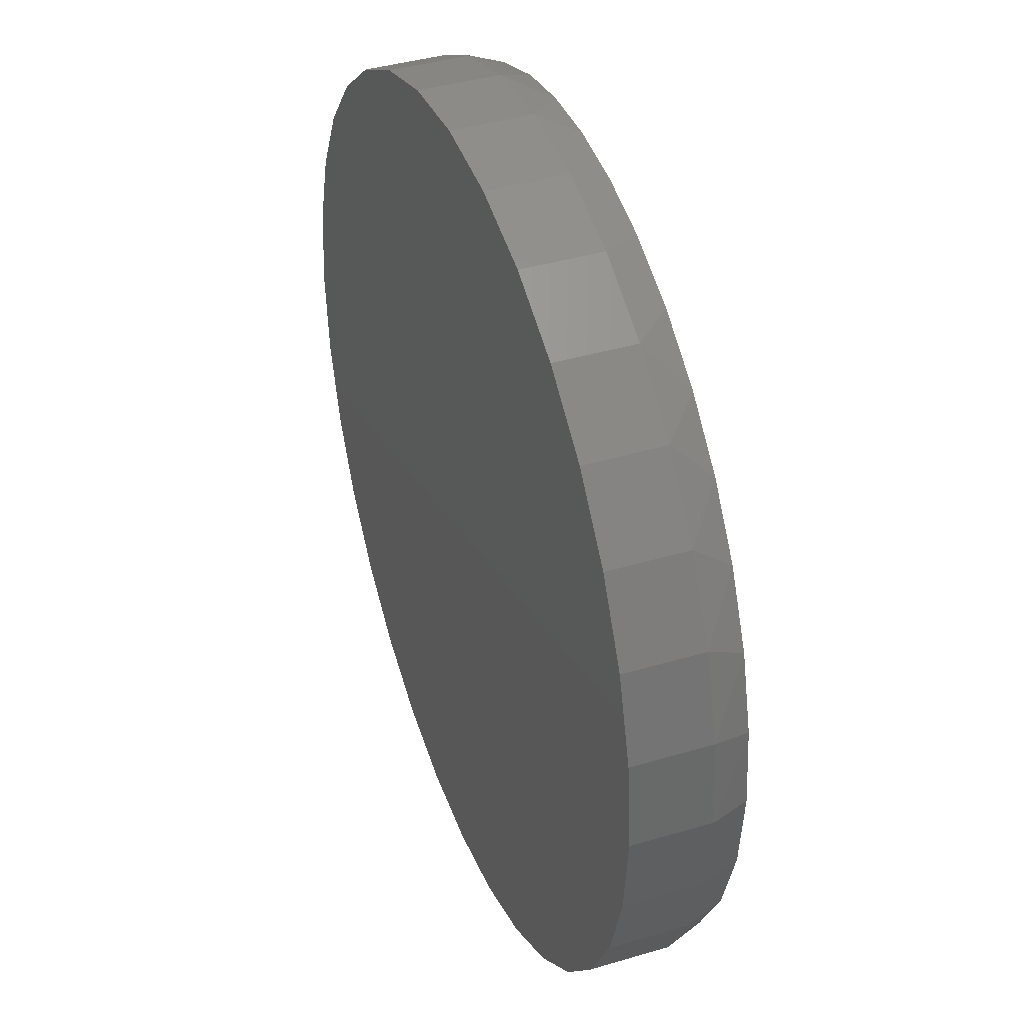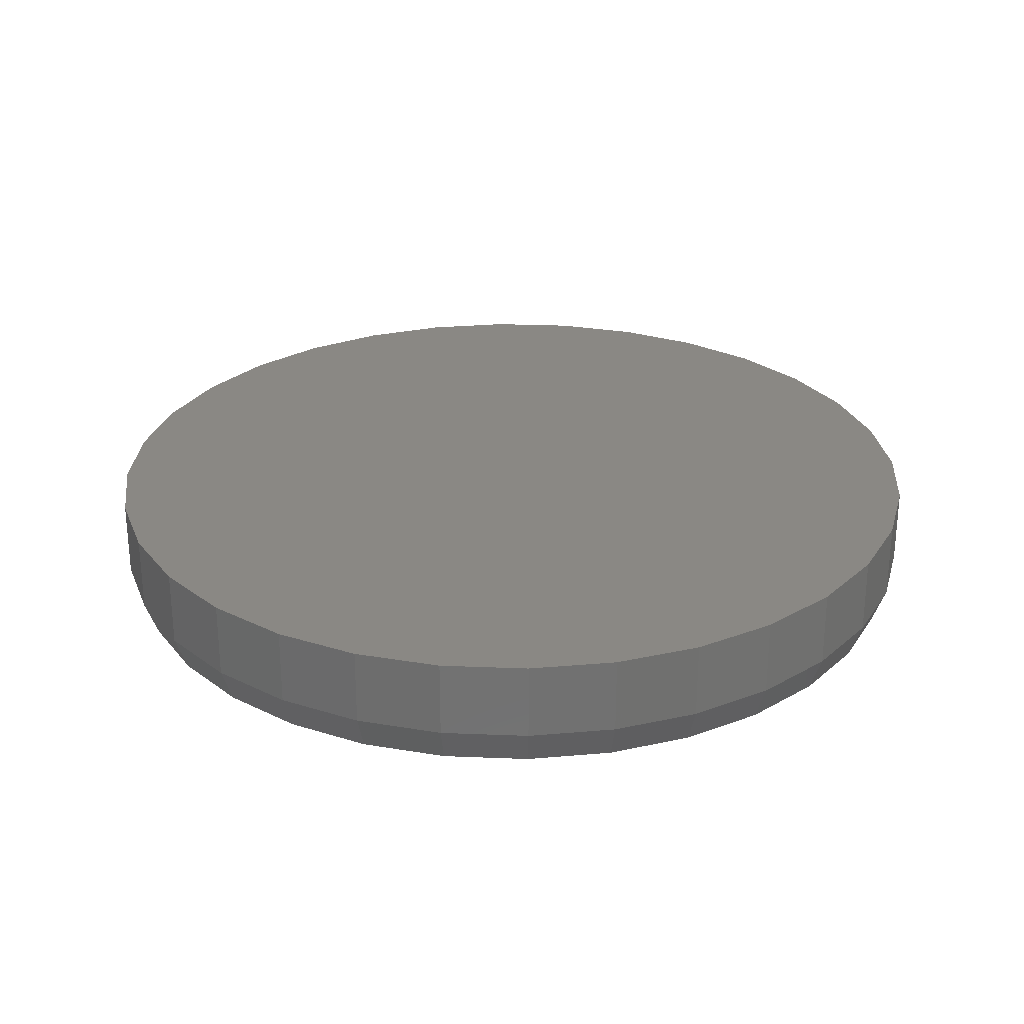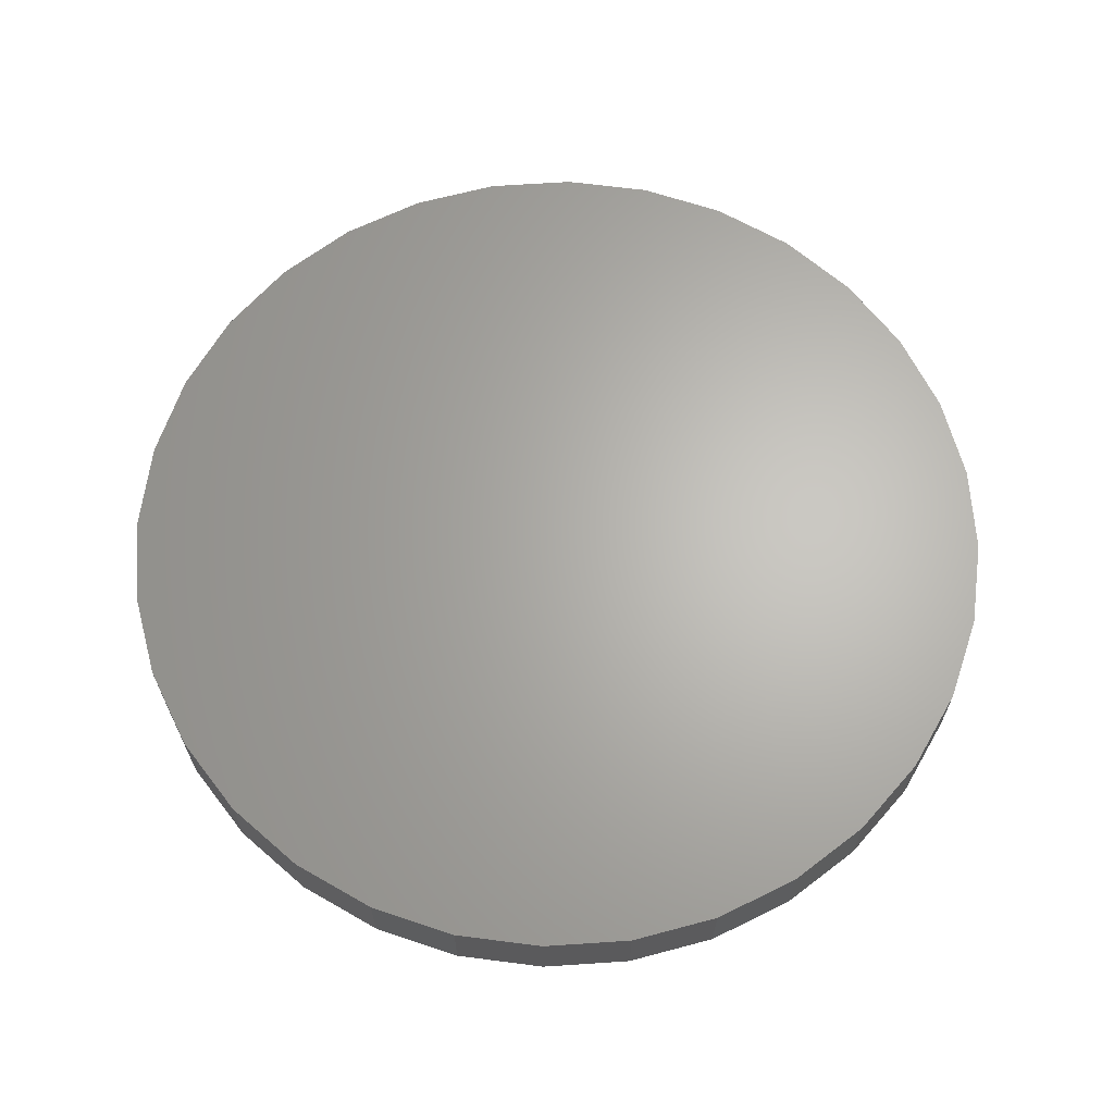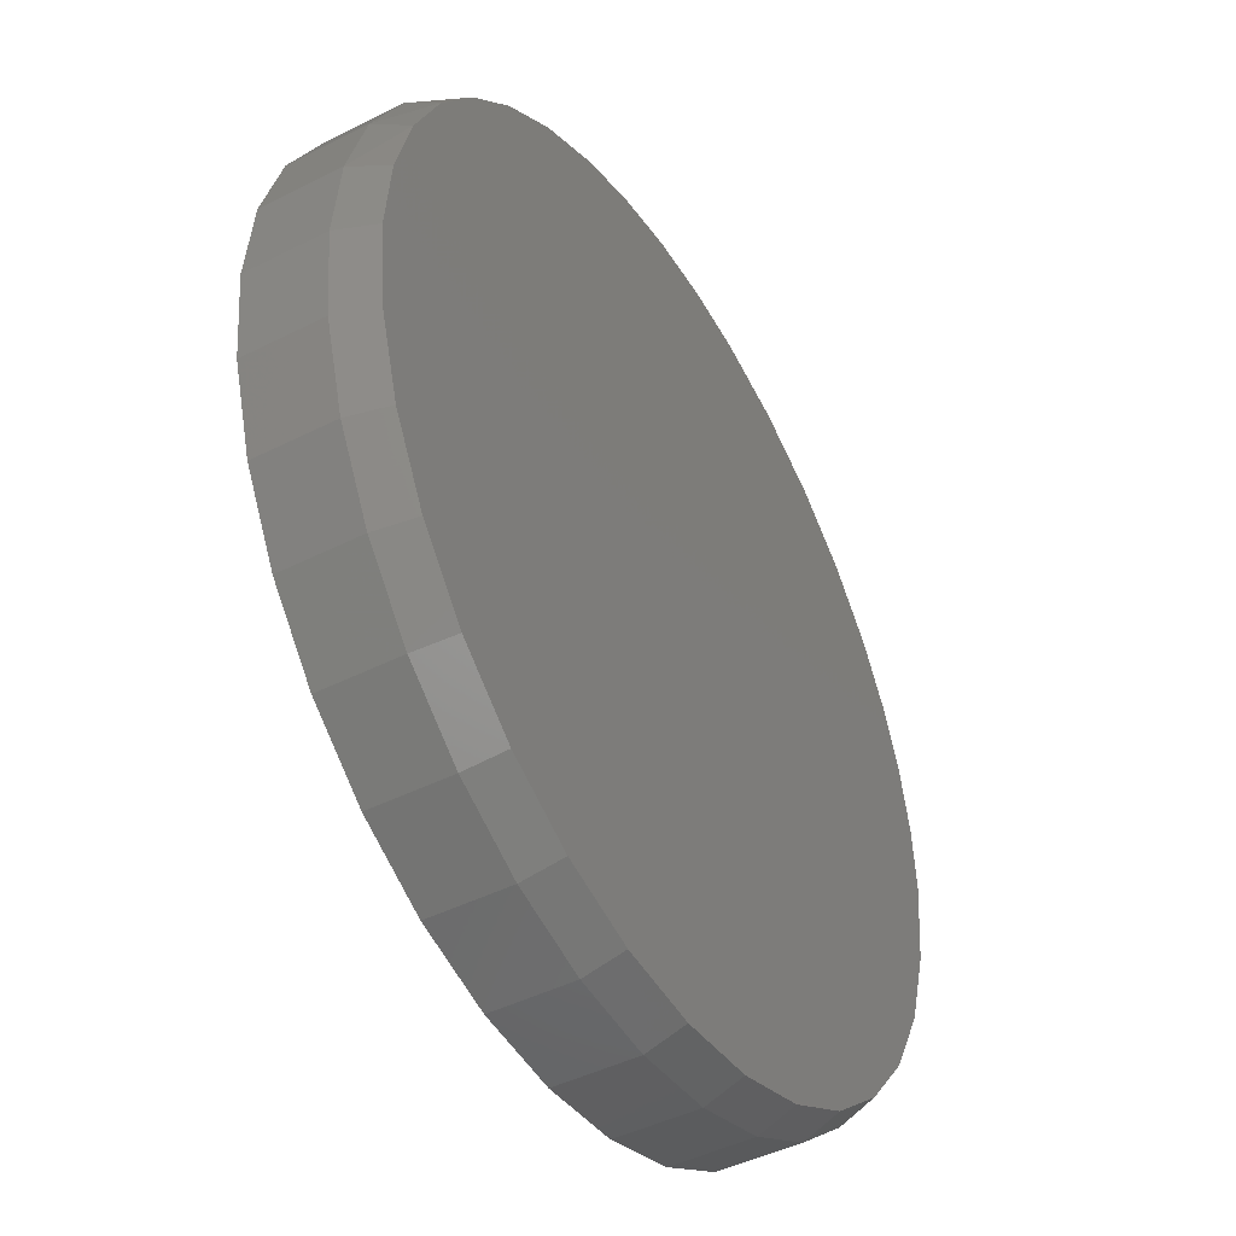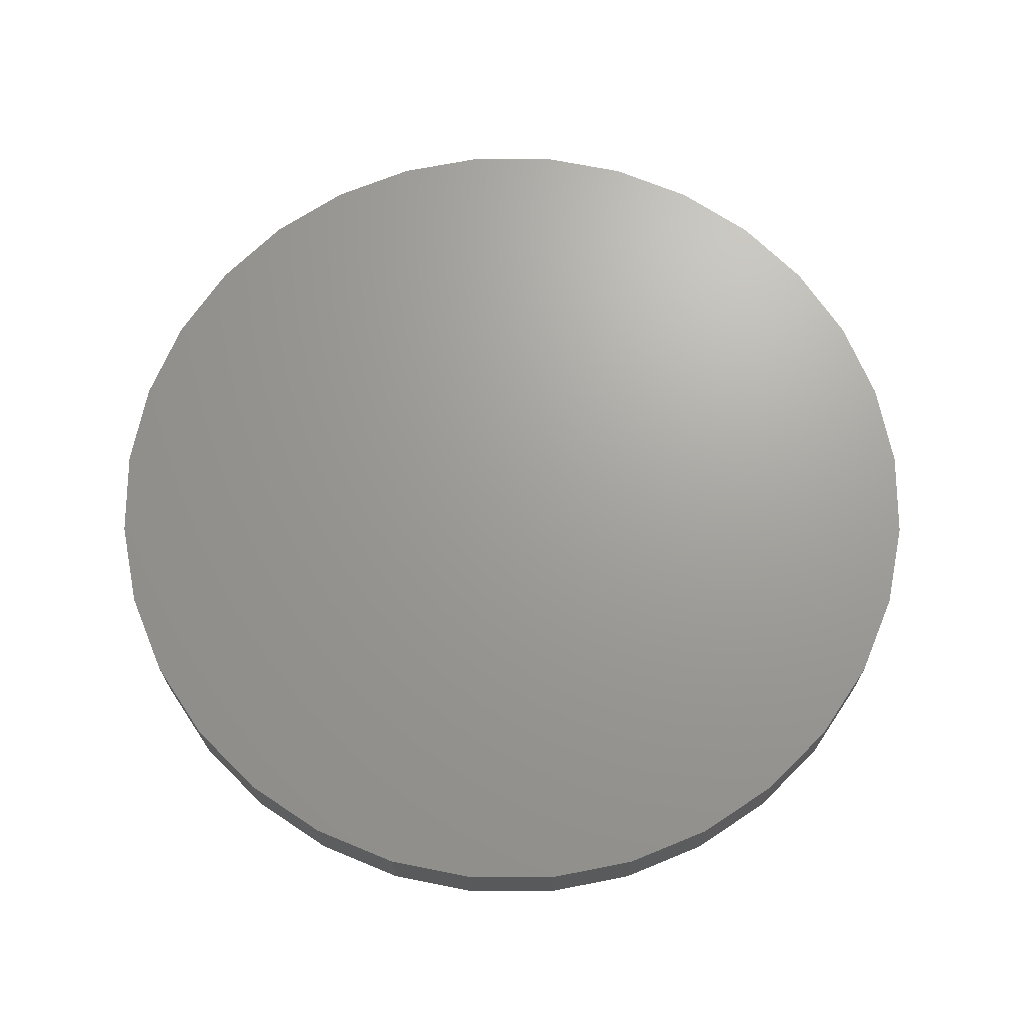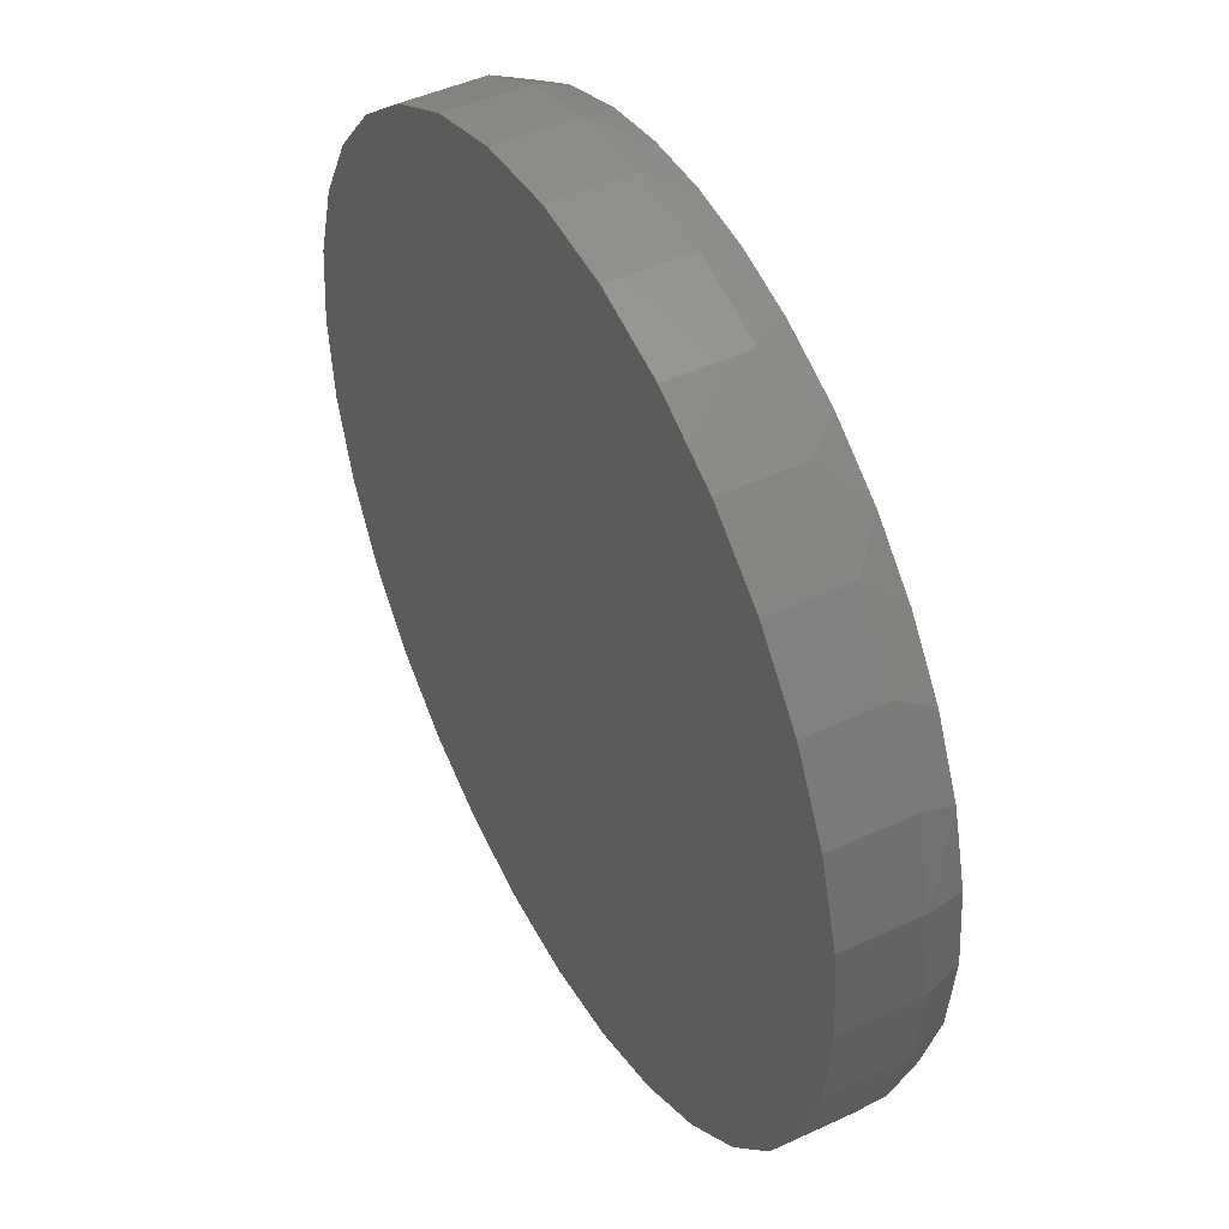
<metadata>
{"format":"stl","ext":"stl","renderer":"f3d","projection":"perspective","resolution":1024,"background":"white","views":[{"elev":40.2,"azim":-110.1,"up":"+Z"},{"elev":27.2,"azim":155.4,"up":"+Y"},{"elev":65.2,"azim":-110.7,"up":"+Y"},{"elev":-44.9,"azim":-59.6,"up":"+Z"},{"elev":68.7,"azim":73.2,"up":"+Y"},{"elev":46.3,"azim":-118.0,"up":"+Z"}]}
</metadata>
<code>
# stl→obj: 99 verts, 194 faces
v -0.4603 -0.1953 0.5659
v 0.4303 -0.1953 0.6009
v -0.3567 -0.1953 0.6376
v 0.3158 -0.1953 0.6668
v -0.2423 -0.1953 0.6905
v 0.1914 -0.1953 0.7112
v -0.1362 -0.1953 0.7202
v 0.08304 -0.1953 0.7306
v -0.027 -0.1953 0.7336
v 0.5311 -0.1953 0.5155
v -0.5502 -0.1953 0.4775
v 0.6149 -0.1953 0.4134
v -0.6236 -0.1953 0.375
v 0.6697 -0.1953 0.3184
v -0.6802 -0.1953 0.2568
v 0.7098 -0.1953 0.2163
v 0.7342 -0.1953 0.1094
v -0.7149 -0.1953 0.1305
v 0.7424 -0.1953 -5.955e-16
v -0.7266 -0.1953 8.874e-08
v 0.7282 -0.1953 -0.1433
v -0.7125 -0.1953 -0.1433
v 0.6864 -0.1953 -0.2811
v -0.6707 -0.1953 -0.2811
v 0.6186 -0.1953 -0.408
v -0.6028 -0.1953 -0.408
v 0.5272 -0.1953 -0.5193
v -0.5114 -0.1953 -0.5193
v 0.4159 -0.1953 -0.6107
v -0.4001 -0.1953 -0.6107
v 0.289 -0.1953 -0.6785
v -0.2732 -0.1953 -0.6785
v 0.1512 -0.1953 -0.7203
v -0.1354 -0.1953 -0.7203
v 0.007895 -0.1953 -0.7345
v 0.7658 1.674e-16 -9.282e-17
v 0.7658 -0.1328 -2.784e-16
v 0.7512 1.658e-16 -0.1479
v 0.7512 -0.1328 -0.1479
v 0.7081 1.61e-16 -0.29
v 0.7081 -0.1328 -0.29
v 0.6381 1.532e-16 -0.4211
v 0.6381 -0.1328 -0.4211
v 0.5438 1.428e-16 -0.5359
v 0.5438 -0.1328 -0.5359
v 0.429 1.3e-16 -0.6302
v 0.429 -0.1328 -0.6302
v 0.2979 1.155e-16 -0.7002
v 0.2979 -0.1328 -0.7002
v 0.1558 9.968e-17 -0.7433
v 0.1558 -0.1328 -0.7433
v 0.007895 8.327e-17 -0.7579
v 0.007895 -0.1328 -0.7579
v -0.14 6.685e-17 -0.7433
v -0.14 -0.1328 -0.7433
v -0.2821 5.107e-17 -0.7002
v -0.2821 -0.1328 -0.7002
v -0.4132 3.652e-17 -0.6302
v -0.4132 -0.1328 -0.6302
v -0.528 2.377e-17 -0.5359
v -0.528 -0.1328 -0.5359
v -0.6223 1.33e-17 -0.4211
v -0.6223 -0.1328 -0.4211
v -0.6923 5.529e-18 -0.29
v -0.6923 -0.1328 -0.29
v -0.7354 7.403e-19 -0.1479
v -0.7354 -0.1328 -0.1479
v -0.75 -8.765e-19 9.281e-17
v -0.75 -0.1328 9.281e-17
v -0.7354 7.403e-19 0.1479
v -0.7354 -0.1328 0.1479
v -0.6923 5.529e-18 0.29
v -0.6923 -0.1328 0.29
v -0.6223 1.33e-17 0.4211
v -0.6223 -0.1328 0.4211
v -0.528 2.377e-17 0.5359
v -0.528 -0.1328 0.5359
v -0.4132 3.652e-17 0.6302
v -0.4132 -0.1328 0.6302
v -0.2821 5.107e-17 0.7002
v -0.2821 -0.1328 0.7002
v -0.14 6.685e-17 0.7433
v -0.14 -0.1328 0.7433
v 0.007895 8.327e-17 0.7579
v 0.007895 -0.1328 0.7579
v 0.1558 9.968e-17 0.7433
v 0.1558 -0.1328 0.7433
v 0.2979 1.155e-16 0.7002
v 0.2979 -0.1328 0.7002
v 0.429 1.3e-16 0.6302
v 0.429 -0.1328 0.6302
v 0.5438 1.428e-16 0.5359
v 0.5438 -0.1328 0.5359
v 0.6381 1.532e-16 0.4211
v 0.6381 -0.1328 0.4211
v 0.7081 1.61e-16 0.29
v 0.7081 -0.1328 0.29
v 0.7512 1.658e-16 0.1479
v 0.7512 -0.1328 0.1479
f 1 2 3
f 3 2 4
f 3 4 5
f 5 4 6
f 5 6 7
f 7 6 8
f 7 8 9
f 2 1 10
f 10 1 11
f 10 11 12
f 12 11 13
f 12 13 14
f 14 13 15
f 14 15 16
f 16 15 17
f 17 15 18
f 17 18 19
f 19 18 20
f 19 20 21
f 21 20 22
f 21 22 23
f 23 22 24
f 23 24 25
f 25 24 26
f 25 26 27
f 27 26 28
f 27 28 29
f 29 28 30
f 29 30 31
f 31 30 32
f 31 32 33
f 33 32 34
f 33 34 35
f 36 37 38
f 38 37 39
f 38 39 40
f 40 39 41
f 40 41 42
f 42 41 43
f 42 43 44
f 44 43 45
f 44 45 46
f 46 45 47
f 46 47 48
f 48 47 49
f 48 49 50
f 50 49 51
f 50 51 52
f 52 51 53
f 52 53 54
f 54 53 55
f 54 55 56
f 56 55 57
f 56 57 58
f 58 57 59
f 58 59 60
f 60 59 61
f 60 61 62
f 62 61 63
f 62 63 64
f 64 63 65
f 64 65 66
f 66 65 67
f 66 67 68
f 68 67 69
f 68 69 70
f 70 69 71
f 70 71 72
f 72 71 73
f 72 73 74
f 74 73 75
f 74 75 76
f 76 75 77
f 76 77 78
f 78 77 79
f 78 79 80
f 80 79 81
f 80 81 82
f 82 81 83
f 82 83 84
f 84 83 85
f 84 85 86
f 86 85 87
f 86 87 88
f 88 87 89
f 88 89 90
f 90 89 91
f 90 91 92
f 92 91 93
f 92 93 94
f 94 93 95
f 94 95 96
f 96 95 97
f 96 97 98
f 98 97 99
f 98 99 36
f 36 99 37
f 99 97 16
f 91 89 4
f 2 91 4
f 89 87 6
f 4 89 6
f 87 85 8
f 6 87 8
f 1 3 79
f 3 81 79
f 5 81 3
f 77 11 1
f 1 79 77
f 75 13 11
f 11 77 75
f 73 15 13
f 13 75 73
f 15 73 71
f 15 71 18
f 18 71 69
f 18 69 20
f 16 17 99
f 99 17 19
f 99 19 37
f 16 97 14
f 14 97 95
f 14 95 12
f 12 95 93
f 12 93 10
f 10 93 91
f 10 91 2
f 8 85 9
f 9 85 83
f 9 83 7
f 7 83 81
f 7 81 5
f 53 34 55
f 55 34 32
f 55 32 57
f 57 32 30
f 57 30 59
f 59 30 28
f 59 28 61
f 61 28 26
f 61 26 63
f 63 26 24
f 63 24 65
f 65 24 22
f 65 22 67
f 67 22 20
f 67 20 69
f 34 53 35
f 35 53 51
f 35 51 33
f 33 51 49
f 33 49 31
f 31 49 47
f 31 47 29
f 29 47 45
f 29 45 27
f 27 45 43
f 27 43 25
f 25 43 41
f 25 41 23
f 23 41 39
f 23 39 21
f 21 39 37
f 21 37 19
f 84 86 82
f 52 54 50
f 50 54 56
f 50 56 48
f 48 56 58
f 48 58 46
f 46 58 60
f 46 60 44
f 44 60 62
f 44 62 42
f 42 62 64
f 42 64 40
f 40 64 66
f 40 66 38
f 38 66 68
f 38 68 36
f 36 68 70
f 36 70 98
f 98 70 72
f 98 72 96
f 96 72 74
f 96 74 94
f 94 74 76
f 94 76 92
f 92 76 78
f 92 78 90
f 90 78 80
f 90 80 88
f 88 80 82
f 88 82 86

</code>
